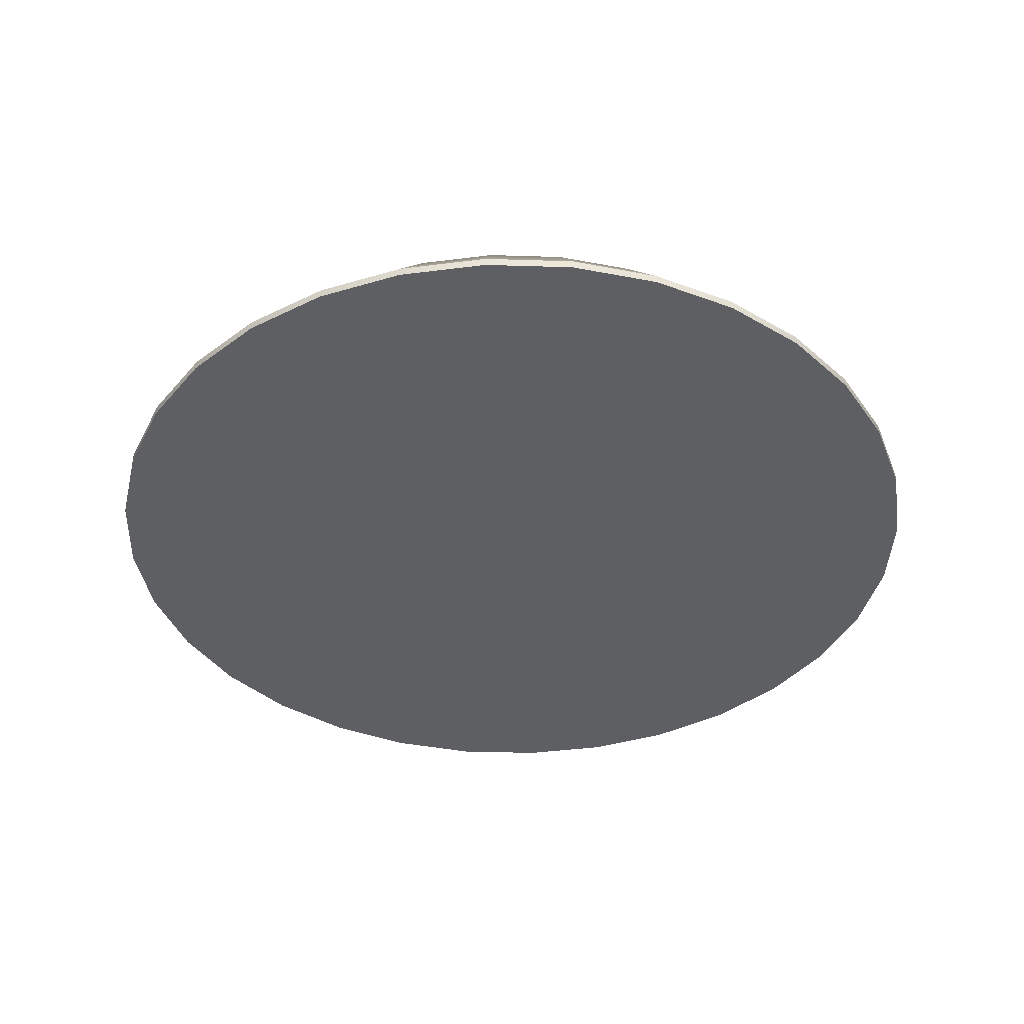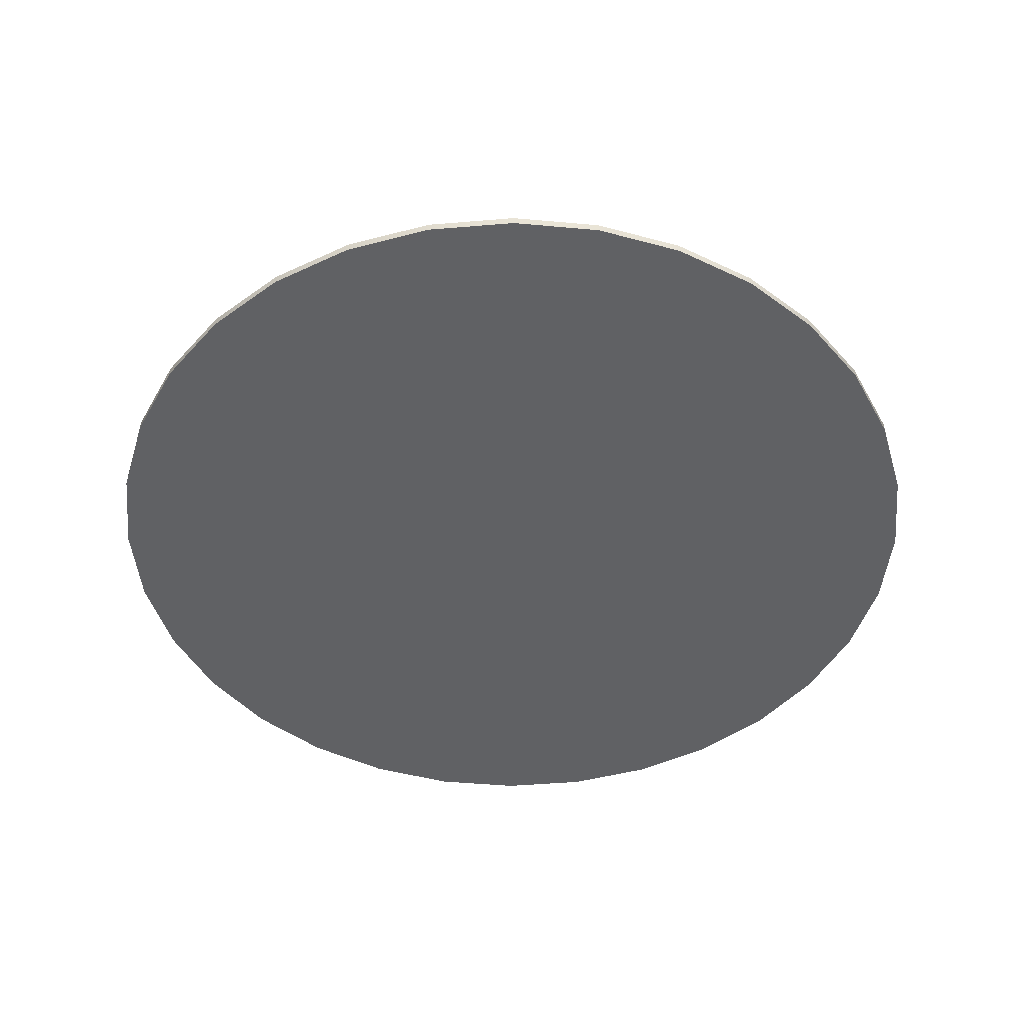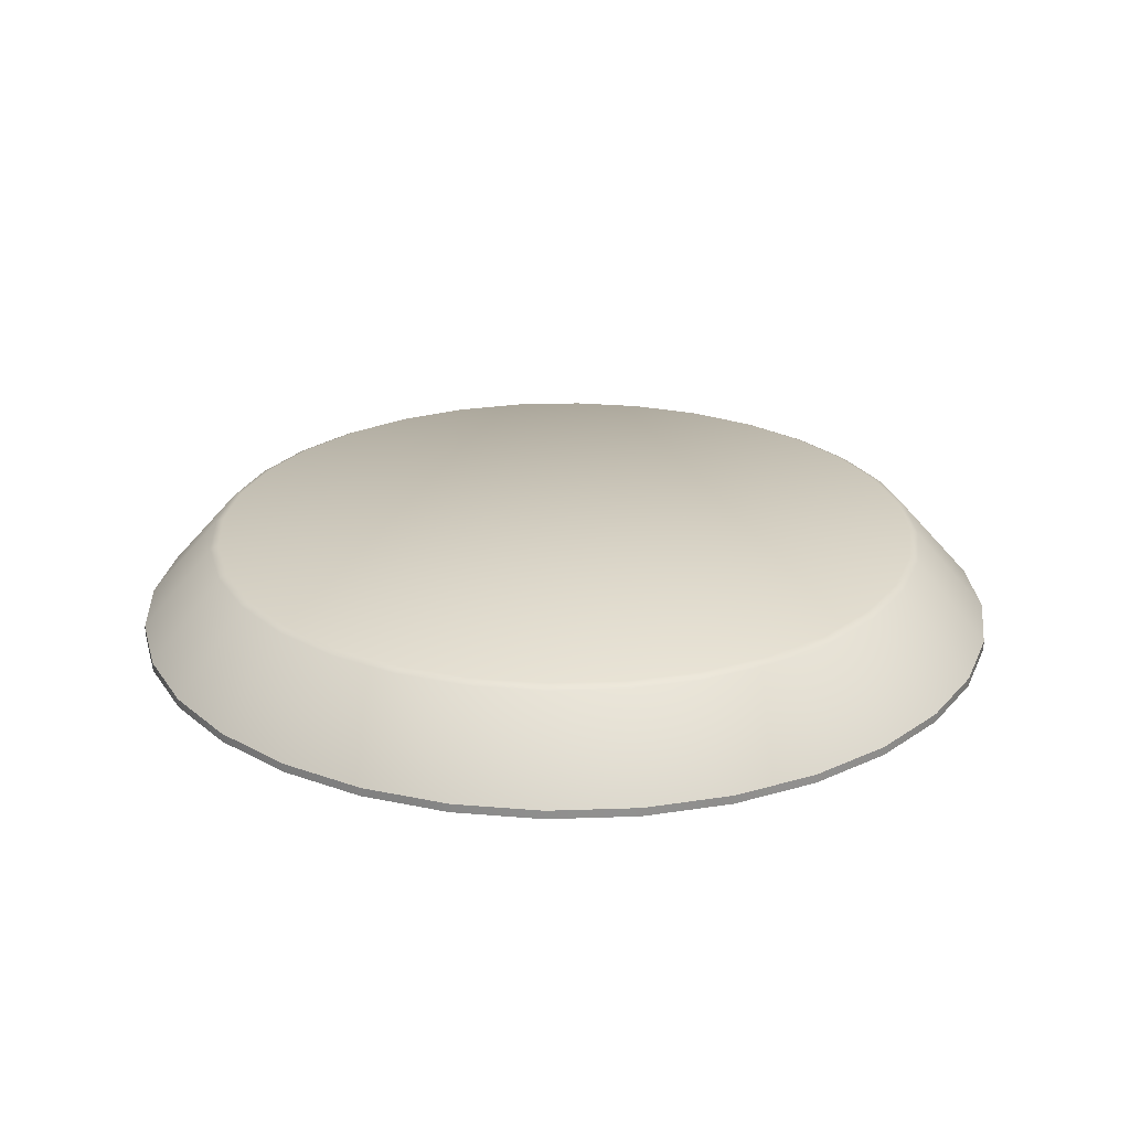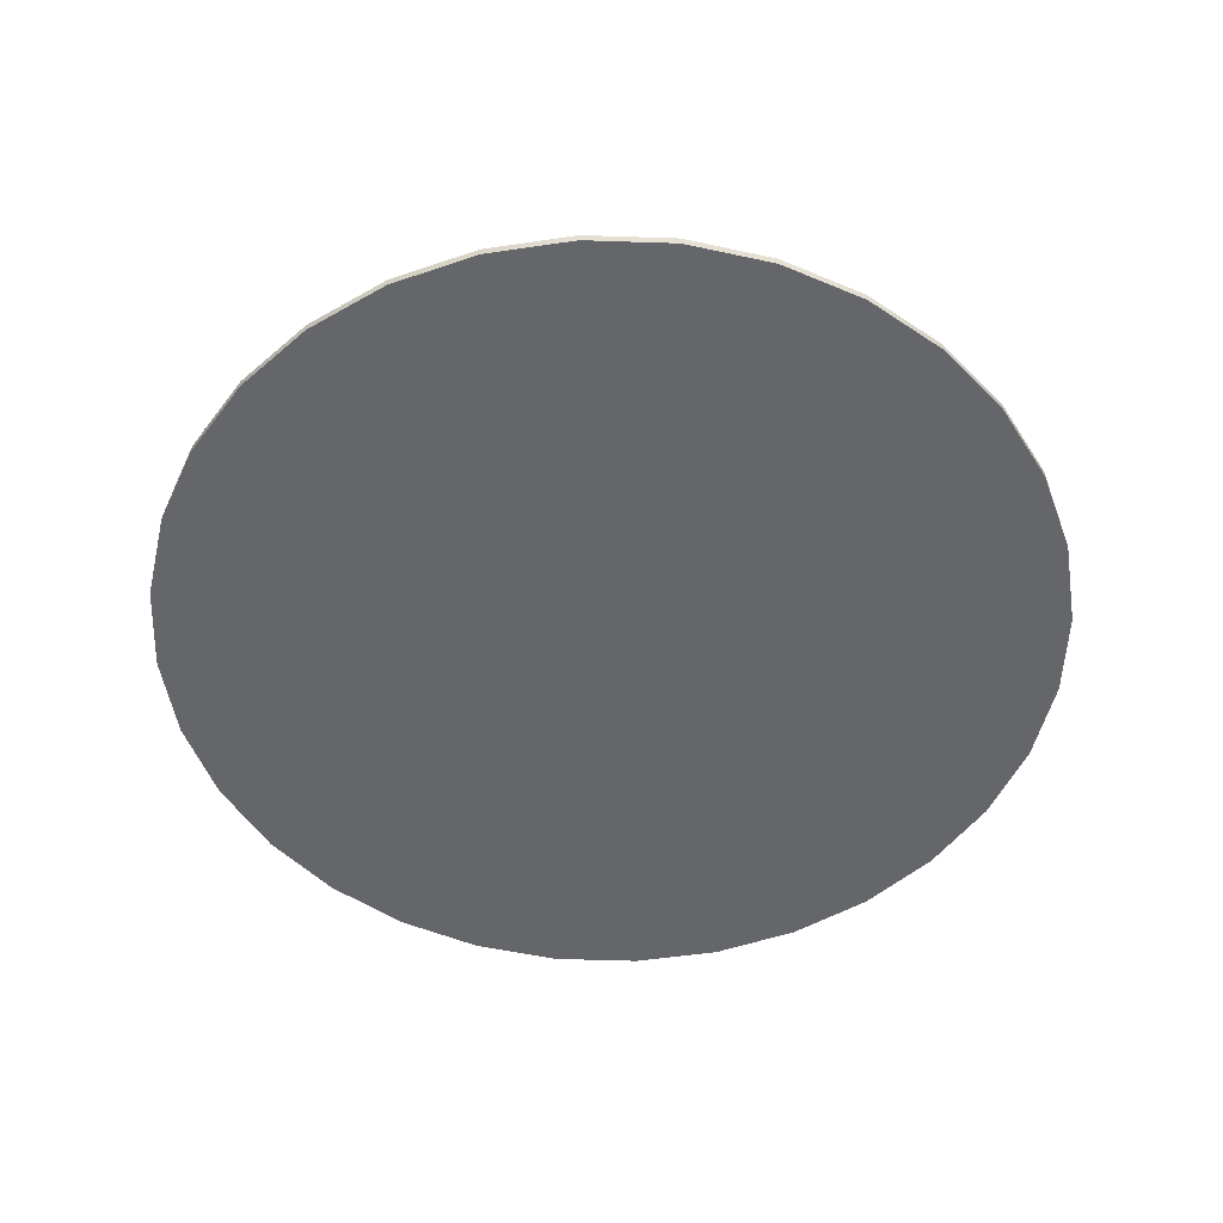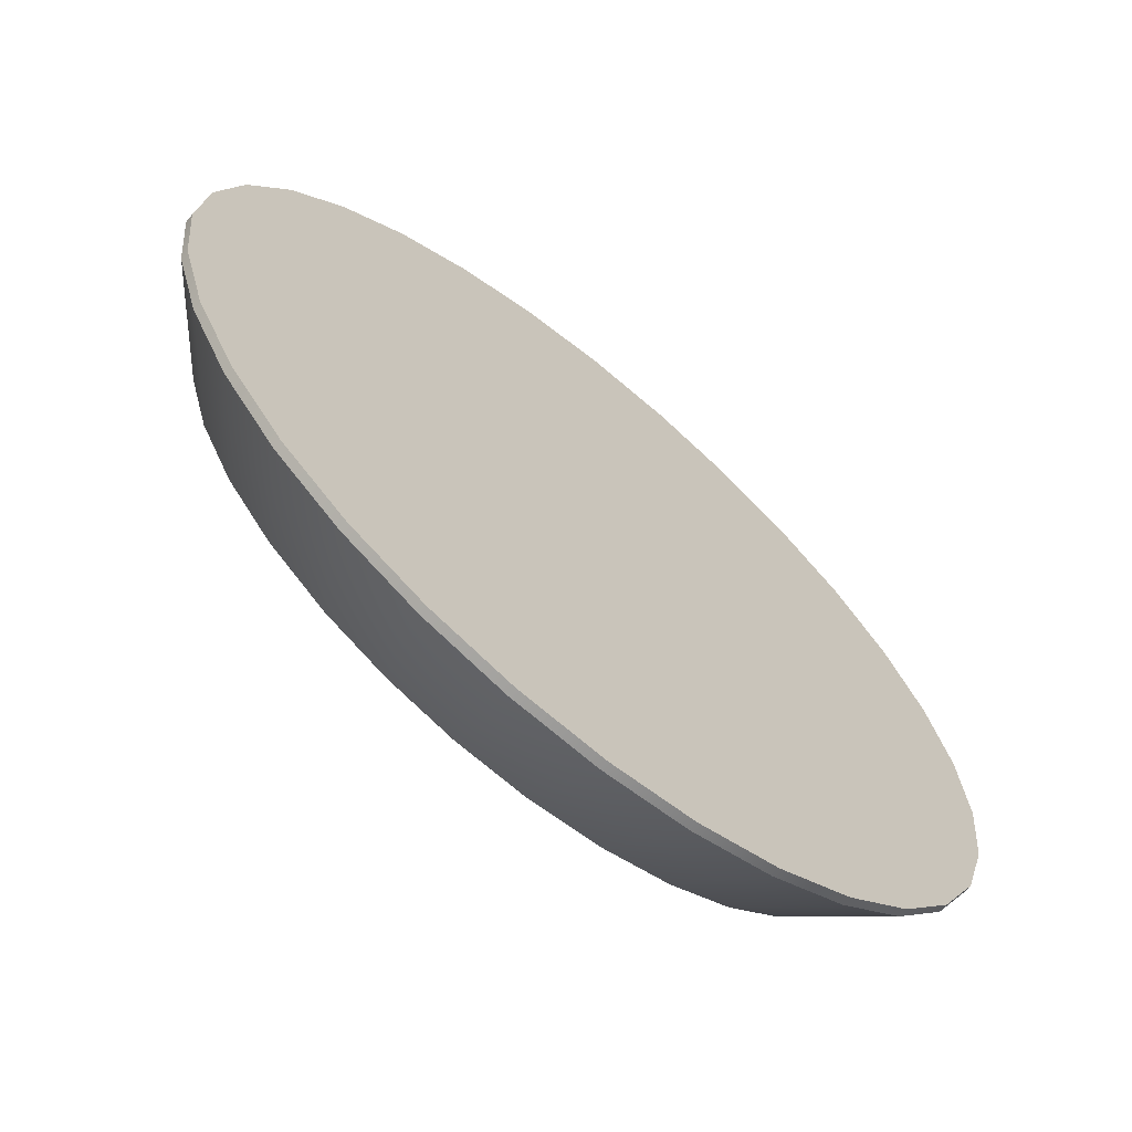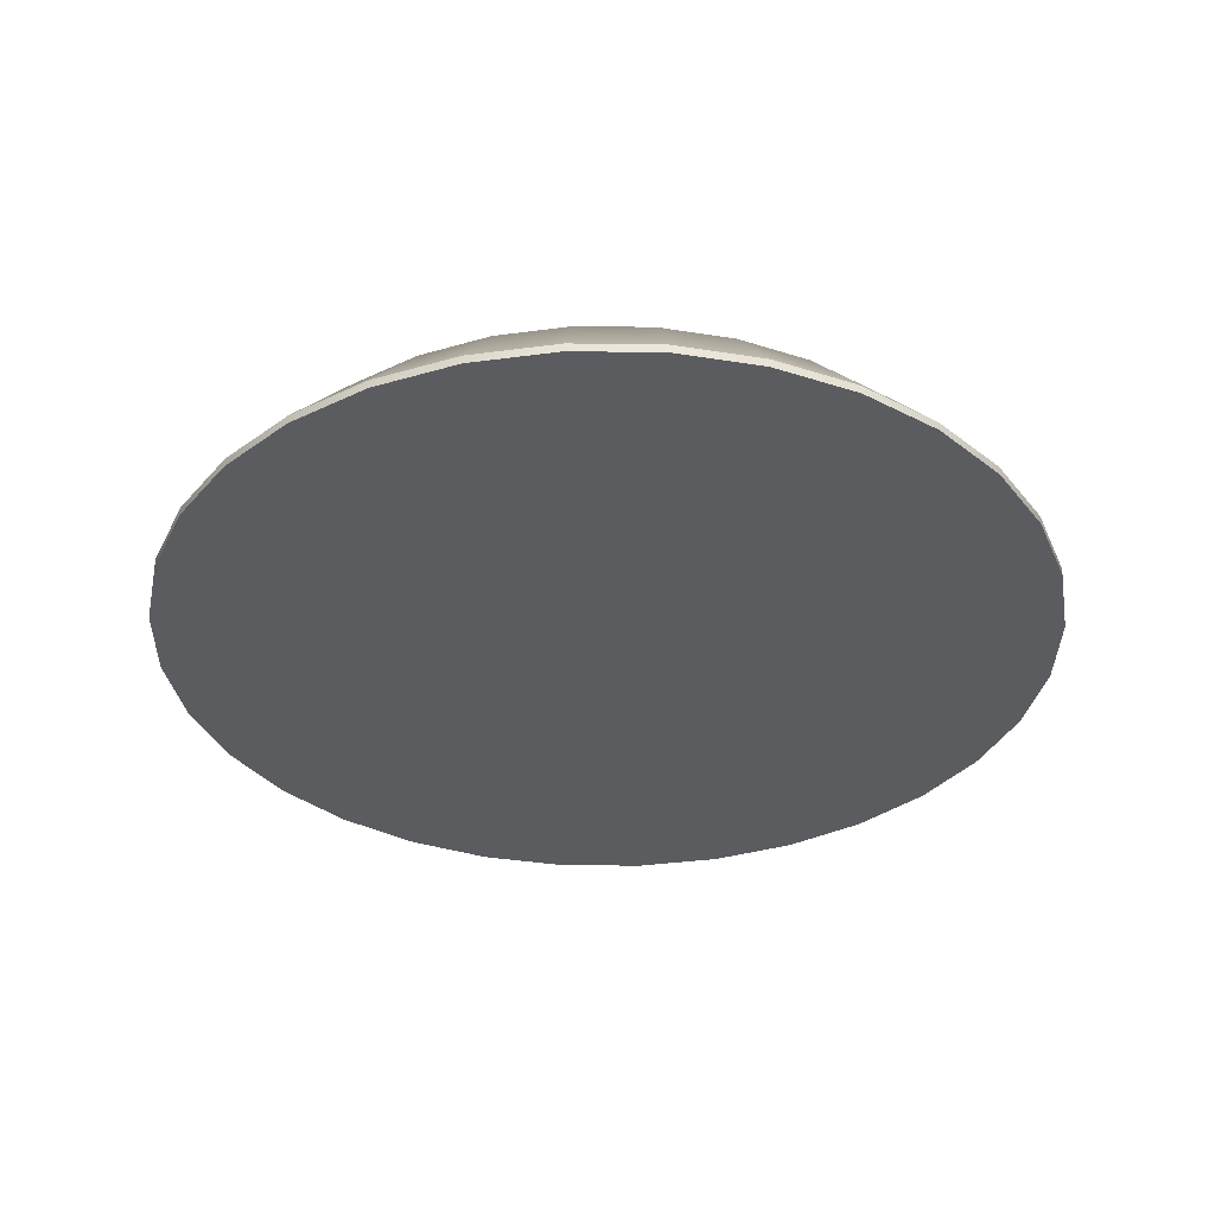
<metadata>
{"format":"obj","ext":"obj","renderer":"f3d","projection":"perspective","resolution":1024,"background":"white","views":[{"elev":-39.6,"azim":-131.6,"up":"+Y"},{"elev":-47.0,"azim":-67.7,"up":"+Y"},{"elev":24.6,"azim":103.6,"up":"+Y"},{"elev":-51.7,"azim":59.8,"up":"+Y"},{"elev":-66.7,"azim":-39.6,"up":"+Z"},{"elev":-34.7,"azim":-74.1,"up":"+Y"}]}
</metadata>
<code>
o mesh72/mesh72-geometry#mesh72-geometry
v 0.509 -0.7858 -0.2728
v 0.4968 -0.7718 -0.2863
v 0.4944 -0.7858 -0.2742
v 0.509 -0.7718 -0.2851
v 0.485 -0.7718 -0.2899
v 0.509 -0.7873 -0.2728
v 0.5236 -0.7858 -0.2742
v 0.4971 -0.7712 -0.2877
v 0.4803 -0.7858 -0.2785
v 0.4856 -0.7712 -0.2912
v 0.4944 -0.7873 -0.2742
v 0.5236 -0.7873 -0.2742
v 0.5212 -0.7718 -0.2863
v 0.509 -0.7712 -0.2865
v 0.4673 -0.7858 -0.2854
v 0.475 -0.7712 -0.2968
v 0.4944 -0.7873 -0.4213
v 0.509 -0.7873 -0.4227
v 0.5377 -0.7858 -0.2785
v 0.5377 -0.7873 -0.2785
v 0.4971 -0.7712 -0.4078
v 0.4856 -0.7712 -0.4043
v 0.4742 -0.7718 -0.2957
v 0.4673 -0.7873 -0.2854
v 0.4803 -0.7873 -0.2785
v 0.475 -0.7712 -0.3987
v 0.4803 -0.7873 -0.417
v 0.5236 -0.7873 -0.4213
v 0.533 -0.7718 -0.2899
v 0.5209 -0.7712 -0.2877
v 0.509 -0.7712 -0.409
v 0.4647 -0.7718 -0.3034
v 0.456 -0.7858 -0.2947
v 0.4657 -0.7712 -0.3045
v 0.4657 -0.7712 -0.3911
v 0.4803 -0.7858 -0.417
v 0.4944 -0.7858 -0.4213
v 0.509 -0.7858 -0.4227
v 0.5438 -0.7718 -0.2957
v 0.5324 -0.7712 -0.2912
v 0.5507 -0.7858 -0.2854
v 0.5377 -0.7873 -0.417
v 0.4968 -0.7718 -0.4092
v 0.509 -0.7718 -0.4104
v 0.485 -0.7718 -0.4057
v 0.4673 -0.7873 -0.4101
v 0.456 -0.7873 -0.2947
v 0.4742 -0.7718 -0.3999
v 0.4673 -0.7858 -0.4101
v 0.5236 -0.7858 -0.4213
v 0.543 -0.7712 -0.2968
v 0.5507 -0.7873 -0.2854
v 0.5209 -0.7712 -0.4078
v 0.4569 -0.7718 -0.3129
v 0.4581 -0.7712 -0.3137
v 0.456 -0.7873 -0.4008
v 0.4467 -0.7858 -0.3061
v 0.4581 -0.7712 -0.3818
v 0.4647 -0.7718 -0.3921
v 0.5533 -0.7718 -0.3034
v 0.5523 -0.7712 -0.3045
v 0.5324 -0.7712 -0.4043
v 0.562 -0.7873 -0.2947
v 0.5377 -0.7858 -0.417
v 0.5507 -0.7873 -0.4101
v 0.5212 -0.7718 -0.4092
v 0.456 -0.7858 -0.4008
v 0.4467 -0.7873 -0.3061
v 0.4467 -0.7873 -0.3894
v 0.562 -0.7858 -0.2947
v 0.543 -0.7712 -0.3987
v 0.4397 -0.7858 -0.3191
v 0.4524 -0.7712 -0.3243
v 0.4524 -0.7712 -0.3712
v 0.4569 -0.7718 -0.3826
v 0.5611 -0.7718 -0.3129
v 0.5599 -0.7712 -0.3137
v 0.5523 -0.7712 -0.3911
v 0.533 -0.7718 -0.4057
v 0.5713 -0.7873 -0.3061
v 0.562 -0.7873 -0.4008
v 0.5507 -0.7858 -0.4101
v 0.4511 -0.7718 -0.3238
v 0.4467 -0.7858 -0.3894
v 0.4397 -0.7873 -0.3191
v 0.5713 -0.7858 -0.3061
v 0.5438 -0.7718 -0.3999
v 0.4355 -0.7858 -0.3331
v 0.4489 -0.7712 -0.3358
v 0.4489 -0.7712 -0.3597
v 0.4511 -0.7718 -0.3717
v 0.4397 -0.7873 -0.3765
v 0.5783 -0.7858 -0.3191
v 0.5656 -0.7712 -0.3243
v 0.5599 -0.7712 -0.3818
v 0.5533 -0.7718 -0.3921
v 0.5783 -0.7873 -0.3191
v 0.5713 -0.7873 -0.3894
v 0.562 -0.7858 -0.4008
v 0.4475 -0.7718 -0.3355
v 0.4397 -0.7858 -0.3765
v 0.4355 -0.7873 -0.3331
v 0.5669 -0.7718 -0.3238
v 0.5713 -0.7858 -0.3894
v 0.434 -0.7858 -0.3478
v 0.4478 -0.7712 -0.3478
v 0.4475 -0.7718 -0.36
v 0.4355 -0.7858 -0.3624
v 0.4355 -0.7873 -0.3624
v 0.5825 -0.7858 -0.3331
v 0.5825 -0.7873 -0.3331
v 0.5691 -0.7712 -0.3358
v 0.5656 -0.7712 -0.3712
v 0.5611 -0.7718 -0.3826
v 0.5783 -0.7873 -0.3765
v 0.5783 -0.7858 -0.3765
v 0.4463 -0.7718 -0.3478
v 0.434 -0.7873 -0.3478
v 0.5705 -0.7718 -0.3355
v 0.584 -0.7858 -0.3478
v 0.584 -0.7873 -0.3478
v 0.5825 -0.7873 -0.3624
v 0.5702 -0.7712 -0.3478
v 0.5691 -0.7712 -0.3597
v 0.5669 -0.7718 -0.3717
v 0.5825 -0.7858 -0.3624
v 0.5717 -0.7718 -0.3478
v 0.5705 -0.7718 -0.36
f 1 2 3
f 2 1 4
f 5 3 2
f 3 6 1
f 7 4 1
f 4 8 2
f 3 5 9
f 2 10 5
f 6 3 11
f 12 1 6
f 4 7 13
f 1 12 7
f 8 4 14
f 10 2 8
f 5 15 9
f 9 11 3
f 16 5 10
f 11 17 6
f 6 18 12
f 19 13 7
f 13 14 4
f 20 7 12
f 21 8 14
f 22 10 8
f 15 5 23
f 24 9 15
f 11 9 25
f 5 16 23
f 26 16 10
f 11 27 17
f 6 17 18
f 12 18 28
f 13 19 29
f 7 20 19
f 14 13 30
f 12 28 20
f 22 8 21
f 21 14 31
f 26 10 22
f 32 15 23
f 9 24 25
f 33 24 15
f 25 27 11
f 34 23 16
f 35 16 26
f 36 17 27
f 37 18 17
f 38 28 18
f 19 39 29
f 40 13 29
f 20 41 19
f 13 40 30
f 31 14 30
f 20 28 42
f 43 22 21
f 44 21 31
f 45 26 22
f 15 32 33
f 23 34 32
f 24 46 25
f 24 33 47
f 25 46 27
f 35 34 16
f 48 35 26
f 17 36 37
f 27 49 36
f 18 37 38
f 28 38 50
f 39 19 41
f 51 29 39
f 29 51 40
f 41 20 52
f 53 30 40
f 31 30 53
f 50 42 28
f 20 42 52
f 22 43 45
f 21 44 43
f 53 44 31
f 26 45 48
f 54 33 32
f 55 32 34
f 24 56 46
f 57 47 33
f 47 56 24
f 49 27 46
f 58 34 35
f 35 48 59
f 45 37 36
f 48 36 49
f 43 38 37
f 44 50 38
f 41 60 39
f 39 61 51
f 62 40 51
f 63 41 52
f 53 40 62
f 42 50 64
f 52 42 65
f 37 45 43
f 38 43 44
f 44 53 66
f 36 48 45
f 33 54 57
f 32 55 54
f 58 55 34
f 67 46 56
f 47 57 68
f 47 69 56
f 46 67 49
f 59 58 35
f 49 59 48
f 50 44 66
f 60 41 70
f 61 39 60
f 71 51 61
f 62 51 71
f 41 63 70
f 52 65 63
f 62 66 53
f 66 64 50
f 64 65 42
f 54 72 57
f 73 54 55
f 74 55 58
f 69 67 56
f 72 68 57
f 68 69 47
f 59 49 67
f 58 59 75
f 70 76 60
f 60 77 61
f 71 61 78
f 71 79 62
f 80 70 63
f 63 65 81
f 66 62 79
f 64 66 79
f 65 64 82
f 72 54 83
f 54 73 83
f 74 73 55
f 75 74 58
f 67 69 84
f 68 72 85
f 85 69 68
f 67 75 59
f 76 70 86
f 77 60 76
f 78 61 77
f 78 87 71
f 79 71 87
f 70 80 86
f 63 81 80
f 82 81 65
f 79 82 64
f 83 88 72
f 89 83 73
f 90 73 74
f 74 75 91
f 92 84 69
f 75 67 84
f 88 85 72
f 85 92 69
f 93 76 86
f 76 94 77
f 78 77 95
f 87 78 96
f 82 79 87
f 97 86 80
f 80 81 98
f 81 82 99
f 88 83 100
f 83 89 100
f 90 89 73
f 91 90 74
f 75 101 91
f 84 92 101
f 101 75 84
f 85 88 102
f 102 92 85
f 76 93 103
f 86 97 93
f 94 76 103
f 95 77 94
f 95 96 78
f 96 82 87
f 80 98 97
f 81 104 98
f 82 96 99
f 104 81 99
f 100 105 88
f 106 100 89
f 89 90 106
f 90 91 107
f 108 91 101
f 109 101 92
f 105 102 88
f 102 109 92
f 110 103 93
f 111 93 97
f 103 112 94
f 95 94 113
f 96 95 114
f 97 98 115
f 116 98 104
f 114 99 96
f 99 114 104
f 105 100 117
f 100 106 117
f 107 106 90
f 91 108 107
f 101 109 108
f 102 105 118
f 109 102 118
f 103 110 119
f 93 111 110
f 97 115 111
f 112 103 119
f 113 94 112
f 113 114 95
f 98 116 115
f 114 116 104
f 107 105 117
f 106 107 117
f 105 107 108
f 118 108 109
f 108 118 105
f 120 119 110
f 121 110 111
f 111 115 122
f 119 123 112
f 113 112 124
f 114 113 125
f 126 115 116
f 116 114 125
f 119 120 127
f 110 121 120
f 111 122 121
f 115 126 122
f 123 119 127
f 124 112 123
f 124 125 113
f 125 126 116
f 126 127 120
f 122 120 121
f 120 122 126
f 128 123 127
f 123 128 124
f 125 124 128
f 126 125 128
f 127 126 128
f 3 2 1
f 4 1 2
f 2 3 5
f 1 6 3
f 1 4 7
f 2 8 4
f 9 5 3
f 5 10 2
f 11 3 6
f 6 1 12
f 13 7 4
f 7 12 1
f 14 4 8
f 8 2 10
f 9 15 5
f 3 11 9
f 10 5 16
f 6 17 11
f 12 18 6
f 7 13 19
f 4 14 13
f 12 7 20
f 14 8 21
f 8 10 22
f 23 5 15
f 15 9 24
f 25 9 11
f 23 16 5
f 10 16 26
f 17 27 11
f 18 17 6
f 28 18 12
f 29 19 13
f 19 20 7
f 30 13 14
f 20 28 12
f 21 8 22
f 31 14 21
f 22 10 26
f 23 15 32
f 25 24 9
f 15 24 33
f 11 27 25
f 16 23 34
f 26 16 35
f 27 17 36
f 17 18 37
f 18 28 38
f 29 39 19
f 29 13 40
f 19 41 20
f 30 40 13
f 30 14 31
f 42 28 20
f 21 22 43
f 31 21 44
f 22 26 45
f 33 32 15
f 32 34 23
f 25 46 24
f 47 33 24
f 27 46 25
f 16 34 35
f 26 35 48
f 37 36 17
f 36 49 27
f 38 37 18
f 50 38 28
f 41 19 39
f 39 29 51
f 40 51 29
f 52 20 41
f 40 30 53
f 53 30 31
f 28 42 50
f 52 42 20
f 45 43 22
f 43 44 21
f 31 44 53
f 48 45 26
f 32 33 54
f 34 32 55
f 46 56 24
f 33 47 57
f 24 56 47
f 46 27 49
f 35 34 58
f 59 48 35
f 36 37 45
f 49 36 48
f 37 38 43
f 38 50 44
f 39 60 41
f 51 61 39
f 51 40 62
f 52 41 63
f 62 40 53
f 64 50 42
f 65 42 52
f 43 45 37
f 44 43 38
f 66 53 44
f 45 48 36
f 57 54 33
f 54 55 32
f 34 55 58
f 56 46 67
f 68 57 47
f 56 69 47
f 49 67 46
f 35 58 59
f 48 59 49
f 66 44 50
f 70 41 60
f 60 39 61
f 61 51 71
f 71 51 62
f 70 63 41
f 63 65 52
f 53 66 62
f 50 64 66
f 42 65 64
f 57 72 54
f 55 54 73
f 58 55 74
f 56 67 69
f 57 68 72
f 47 69 68
f 67 49 59
f 75 59 58
f 60 76 70
f 61 77 60
f 78 61 71
f 62 79 71
f 63 70 80
f 81 65 63
f 79 62 66
f 79 66 64
f 82 64 65
f 83 54 72
f 83 73 54
f 55 73 74
f 58 74 75
f 84 69 67
f 85 72 68
f 68 69 85
f 59 75 67
f 86 70 76
f 76 60 77
f 77 61 78
f 71 87 78
f 87 71 79
f 86 80 70
f 80 81 63
f 65 81 82
f 64 82 79
f 72 88 83
f 73 83 89
f 74 73 90
f 91 75 74
f 69 84 92
f 84 67 75
f 72 85 88
f 69 92 85
f 86 76 93
f 77 94 76
f 95 77 78
f 96 78 87
f 87 79 82
f 80 86 97
f 98 81 80
f 99 82 81
f 100 83 88
f 100 89 83
f 73 89 90
f 74 90 91
f 91 101 75
f 101 92 84
f 84 75 101
f 102 88 85
f 85 92 102
f 103 93 76
f 93 97 86
f 103 76 94
f 94 77 95
f 78 96 95
f 87 82 96
f 97 98 80
f 98 104 81
f 99 96 82
f 99 81 104
f 88 105 100
f 89 100 106
f 106 90 89
f 107 91 90
f 101 91 108
f 92 101 109
f 88 102 105
f 92 109 102
f 93 103 110
f 97 93 111
f 94 112 103
f 113 94 95
f 114 95 96
f 115 98 97
f 104 98 116
f 96 99 114
f 104 114 99
f 117 100 105
f 117 106 100
f 90 106 107
f 107 108 91
f 108 109 101
f 118 105 102
f 118 102 109
f 119 110 103
f 110 111 93
f 111 115 97
f 119 103 112
f 112 94 113
f 95 114 113
f 115 116 98
f 104 116 114
f 117 105 107
f 117 107 106
f 108 107 105
f 109 108 118
f 105 118 108
f 110 119 120
f 111 110 121
f 122 115 111
f 112 123 119
f 124 112 113
f 125 113 114
f 116 115 126
f 125 114 116
f 127 120 119
f 120 121 110
f 121 122 111
f 122 126 115
f 127 119 123
f 123 112 124
f 113 125 124
f 116 126 125
f 120 127 126
f 121 120 122
f 126 122 120
f 127 123 128
f 124 128 123
f 128 124 125
f 128 125 126
f 128 126 127

</code>
